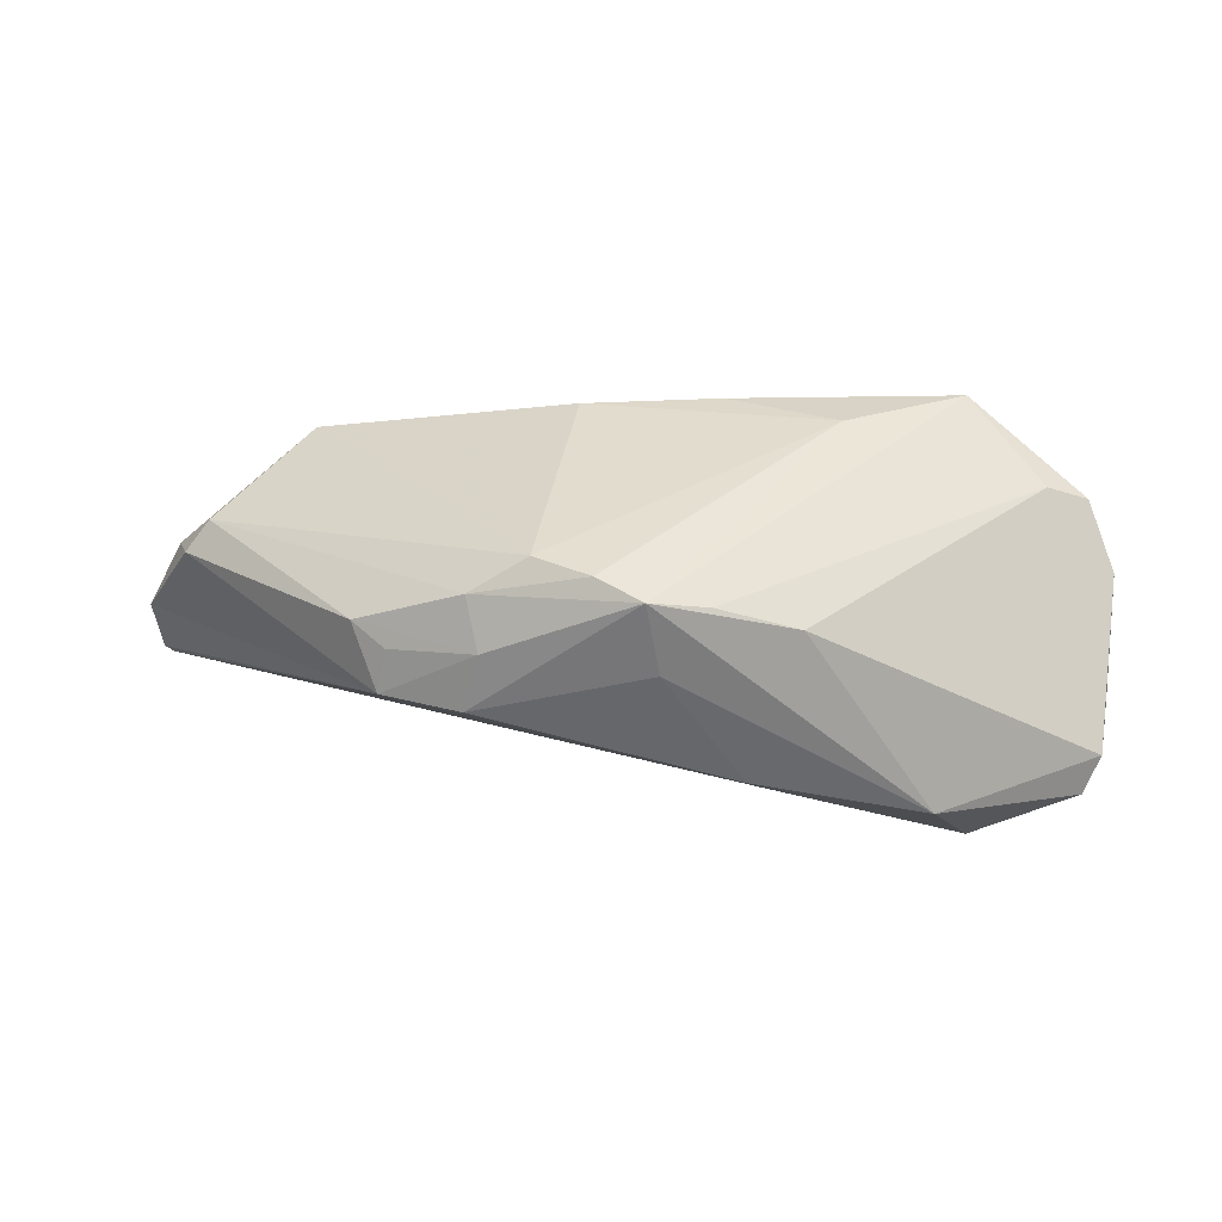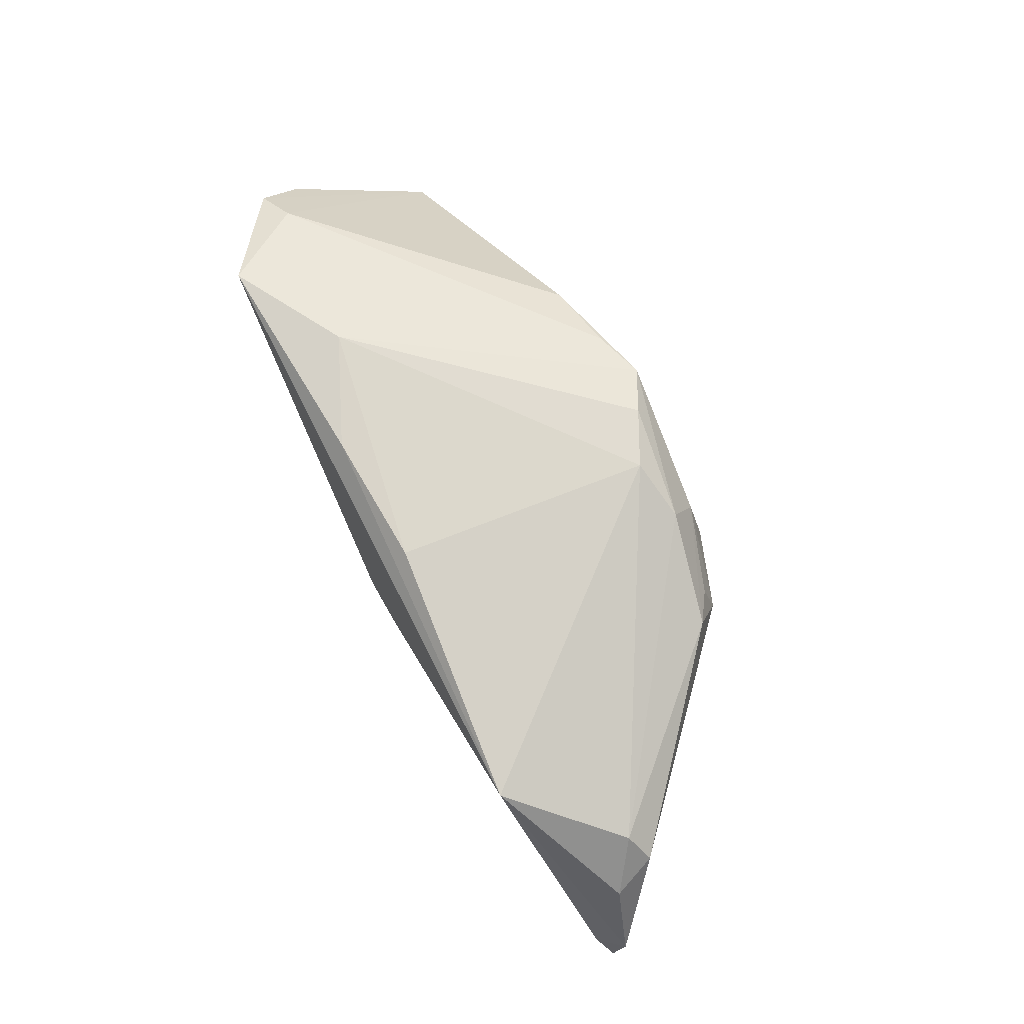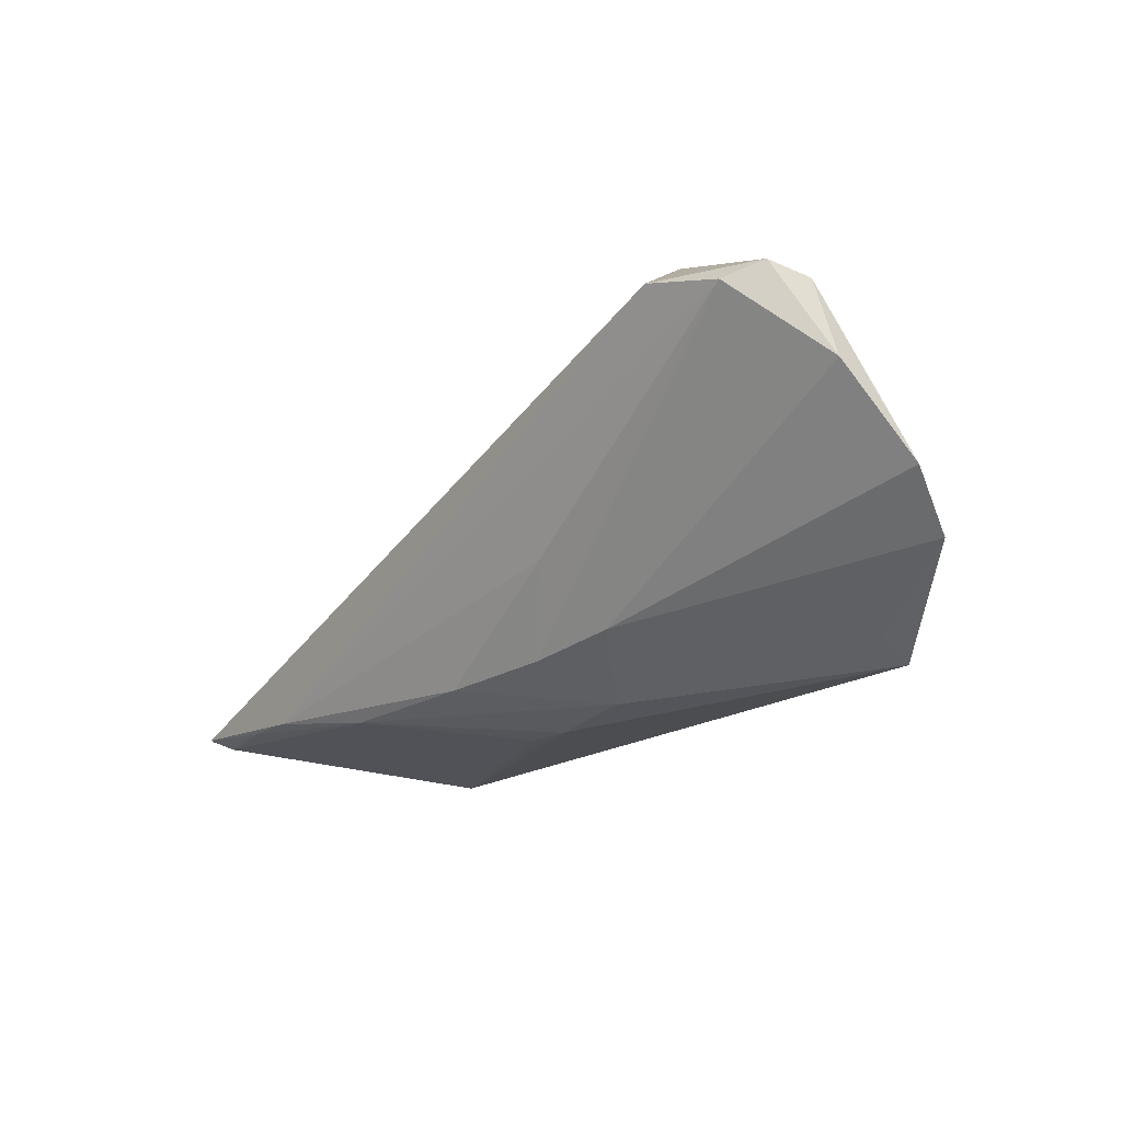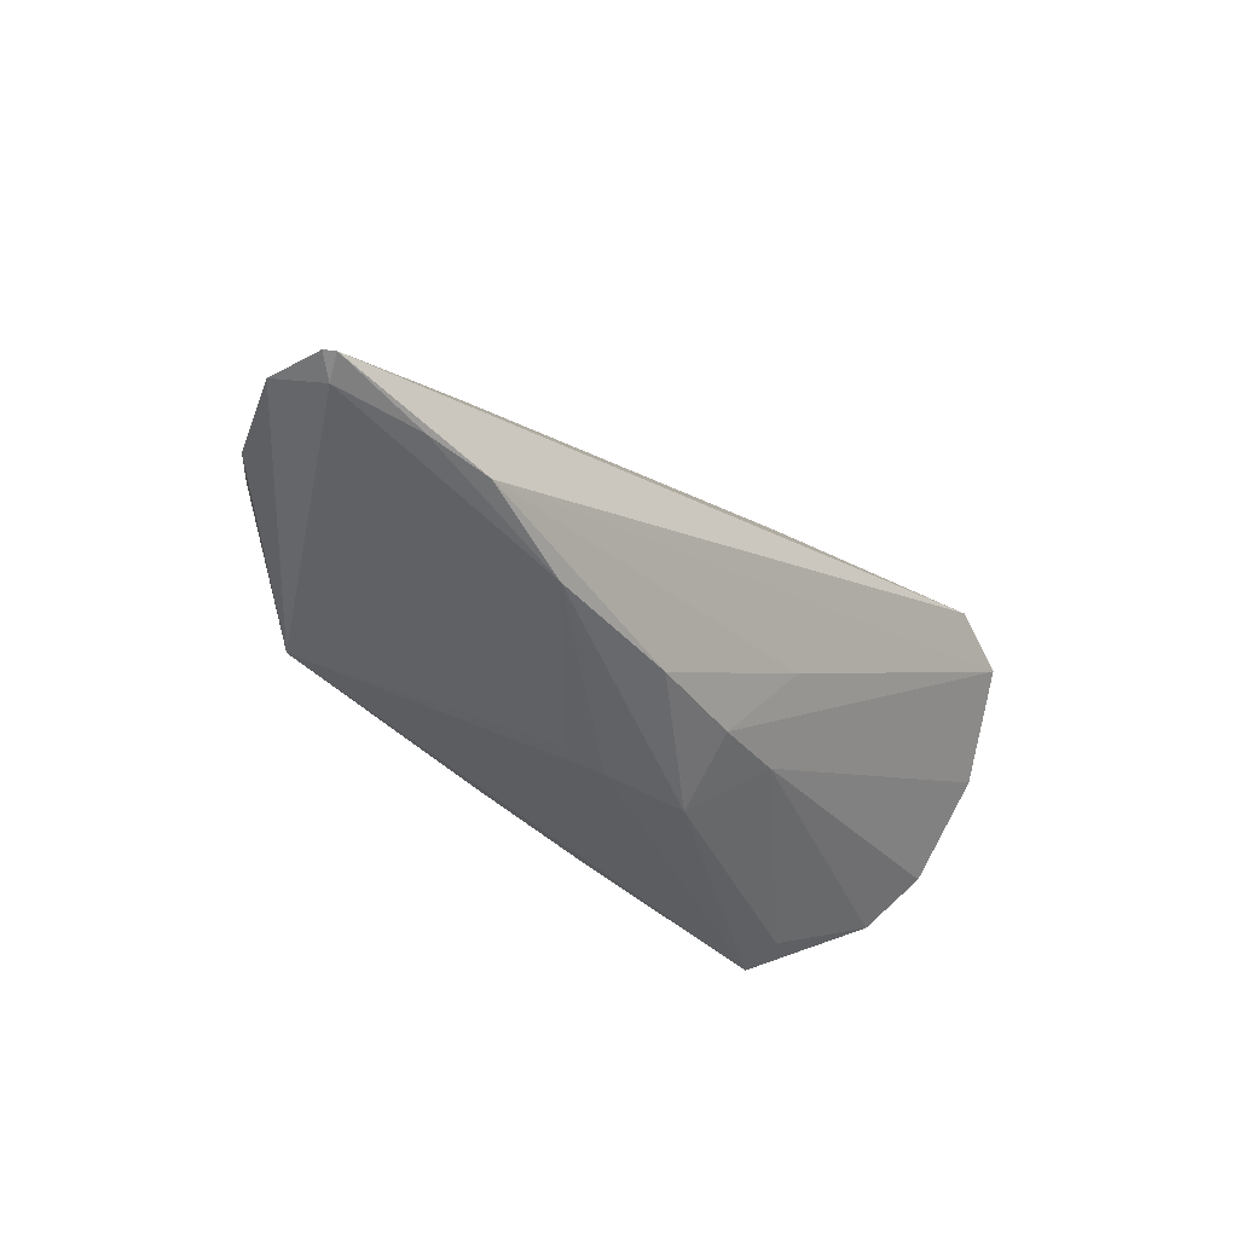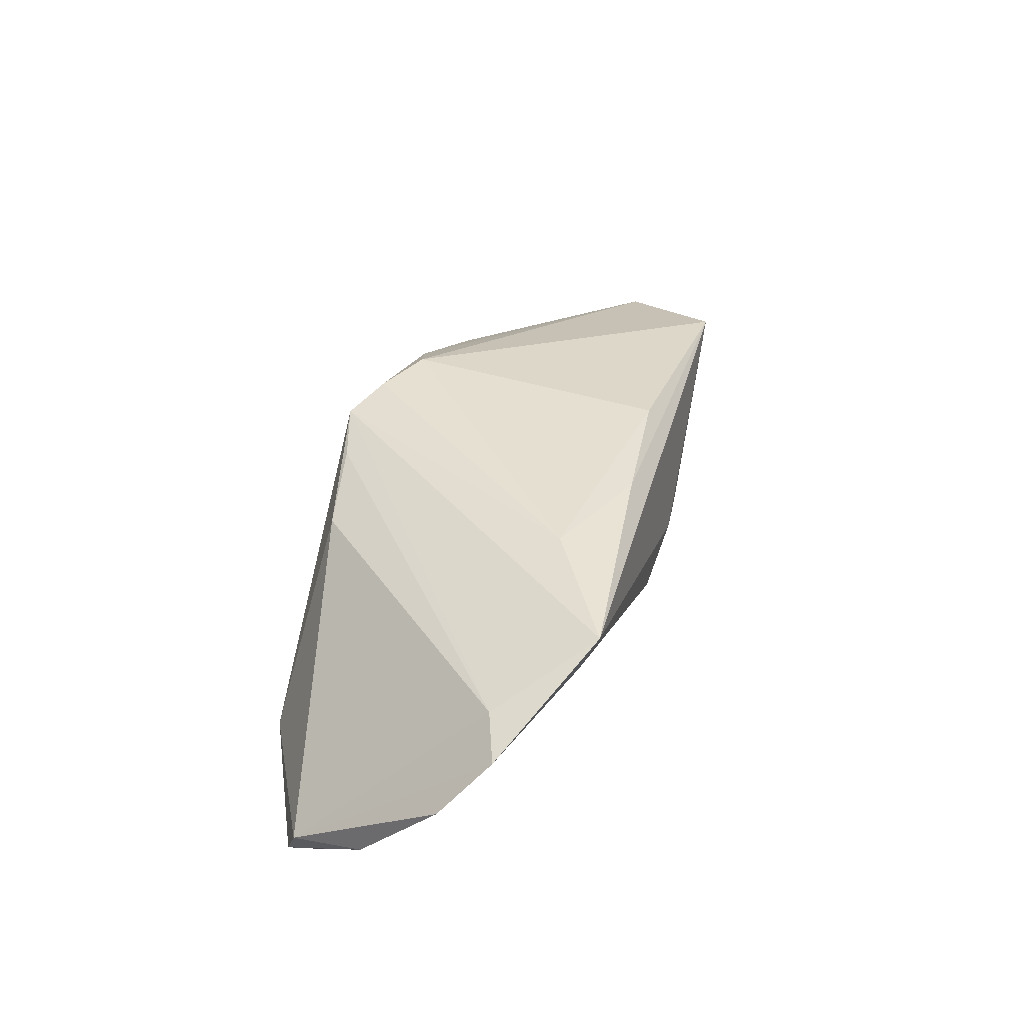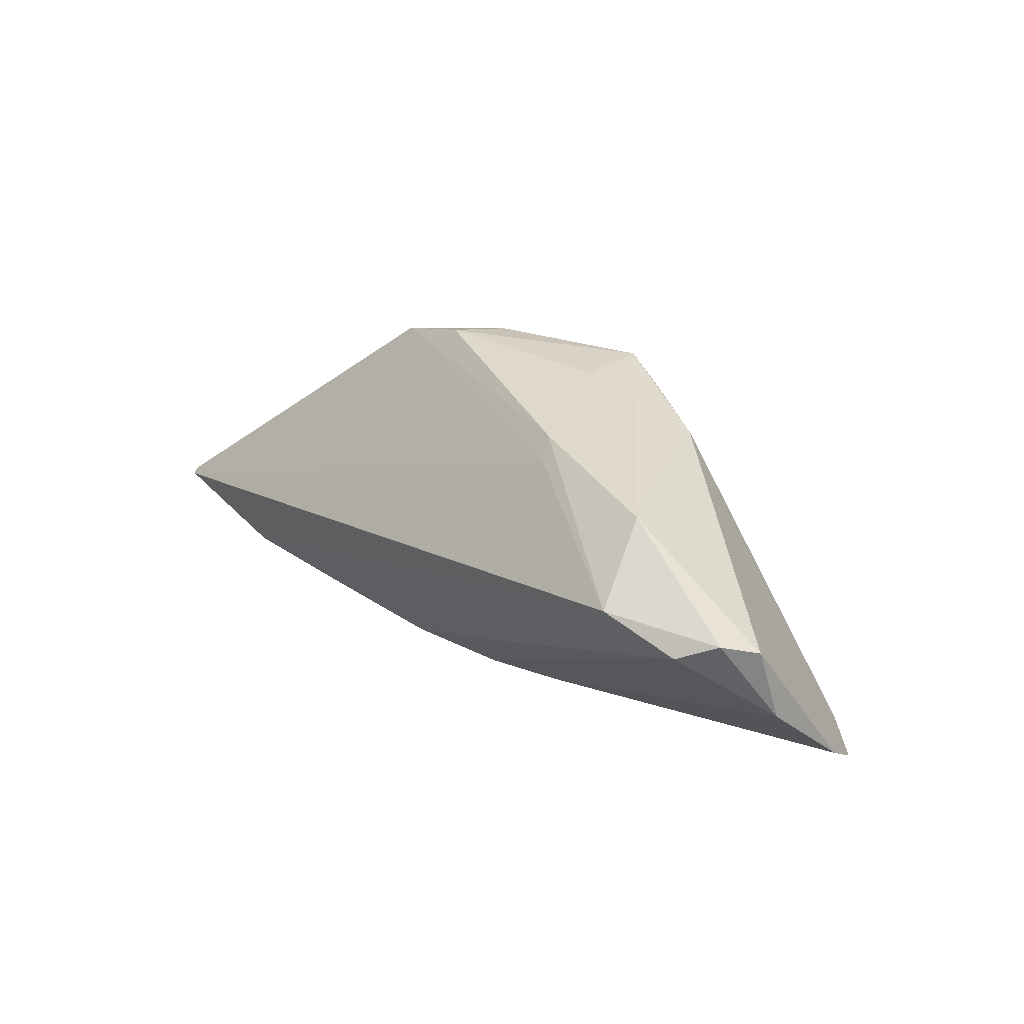
<metadata>
{"format":"obj","ext":"obj","renderer":"f3d","projection":"perspective","resolution":1024,"background":"white","views":[{"elev":36.9,"azim":-177.0,"up":"+Z"},{"elev":69.3,"azim":63.0,"up":"+Z"},{"elev":-19.9,"azim":-125.8,"up":"+Y"},{"elev":-40.3,"azim":133.9,"up":"+Y"},{"elev":39.3,"azim":-76.0,"up":"+Z"},{"elev":32.4,"azim":-127.5,"up":"+Y"}]}
</metadata>
<code>
v 0.04128 -0.02034 0.01122
v 0.02859 0.0201 0.0005421
v -0.02506 -0.01196 0.01953
v 0.01071 0.01658 0.01839
v 0.007312 -0.01742 0.01764
v -0.01053 -0.01841 0.01833
v 0.04987 -0.01522 -0.01985
v 0.05837 -0.01095 -0.0009047
v 0.0099 -0.02151 0.0004152
v -0.01627 -0.01452 -0.007373
v 0.06228 -0.01357 -0.02071
v -0.009819 0.02155 0.01562
v -0.04143 -0.0182 0.01366
v 0.06399 -0.01227 -0.01199
v 0.02713 -0.01788 -0.0159
v 0.03188 0.01574 0.007944
v -0.04078 -0.02045 0.01847
v -0.01299 -0.006312 -0.01499
v 0.04125 -0.01565 -0.02021
v 0.0563 -0.005295 0.001694
v 0.003544 -0.0218 0.0006061
v -0.05022 -0.009174 0.01257
v -0.01634 0.0221 -0.01004
v -0.05824 0.005425 -0.007363
v 0.0182 0.02369 0.001181
v -0.03644 0.02414 -0.01141
v -0.005549 -0.0164 -0.01007
v 0.003419 0.02024 0.01845
v -0.05906 -0.004907 0.003015
v -0.05111 0.01455 -0.01795
v -0.0202 0.02048 0.01207
v 0.01802 0.01851 0.01421
v -0.05579 -0.01097 0.009832
v -0.00424 0.02414 0.007705
v -0.04153 0.01717 -0.02071
v -0.01454 0.02414 -0.007636
v 0.01403 0.02154 0.01131
v 0.05318 -0.007105 0.005504
v 0.06334 -0.01343 -0.01972
v -0.05674 0.01486 -0.009474
v -0.008804 -0.02102 -0.000244
v 0.008246 -0.0174 -0.01322
v -0.05474 0.01665 -0.01413
v 0.06072 -0.01482 -0.01792
v -0.002486 0.0233 0.01727
v 0.01634 0.02242 0.008607
v 0.02756 0.01868 0.006116
f 45 26 31
f 31 26 40
f 14 2 20
f 19 30 35
f 35 30 43
f 43 26 35
f 40 26 43
f 22 17 45
f 22 31 40
f 14 20 8
f 8 20 38
f 1 44 14
f 14 8 1
f 1 8 38
f 38 4 1
f 1 4 5
f 5 4 3
f 4 28 3
f 45 17 3
f 3 28 45
f 38 20 16
f 16 20 2
f 11 19 35
f 35 23 11
f 11 23 2
f 18 19 42
f 30 19 18
f 42 27 18
f 18 27 30
f 29 40 24
f 24 43 30
f 40 43 24
f 33 13 17
f 17 22 33
f 33 40 29
f 33 22 40
f 34 26 45
f 45 25 34
f 45 31 12
f 12 22 45
f 31 22 12
f 44 1 9
f 5 3 6
f 6 3 17
f 6 1 5
f 17 1 6
f 32 28 4
f 32 4 38
f 38 16 32
f 45 28 32
f 7 11 44
f 19 11 7
f 14 44 39
f 44 11 39
f 39 2 14
f 39 11 2
f 13 33 10
f 10 33 29
f 29 24 10
f 30 27 10
f 10 24 30
f 26 34 36
f 36 34 25
f 35 26 36
f 36 23 35
f 2 23 36
f 36 25 2
f 42 19 15
f 19 7 15
f 44 9 15
f 15 7 44
f 41 27 42
f 42 15 41
f 17 13 41
f 13 10 41
f 41 10 27
f 45 32 37
f 21 15 9
f 21 41 15
f 17 41 21
f 21 1 17
f 21 9 1
f 46 32 16
f 46 37 32
f 2 25 46
f 46 25 45
f 45 37 46
f 47 16 2
f 2 46 47
f 47 46 16

</code>
